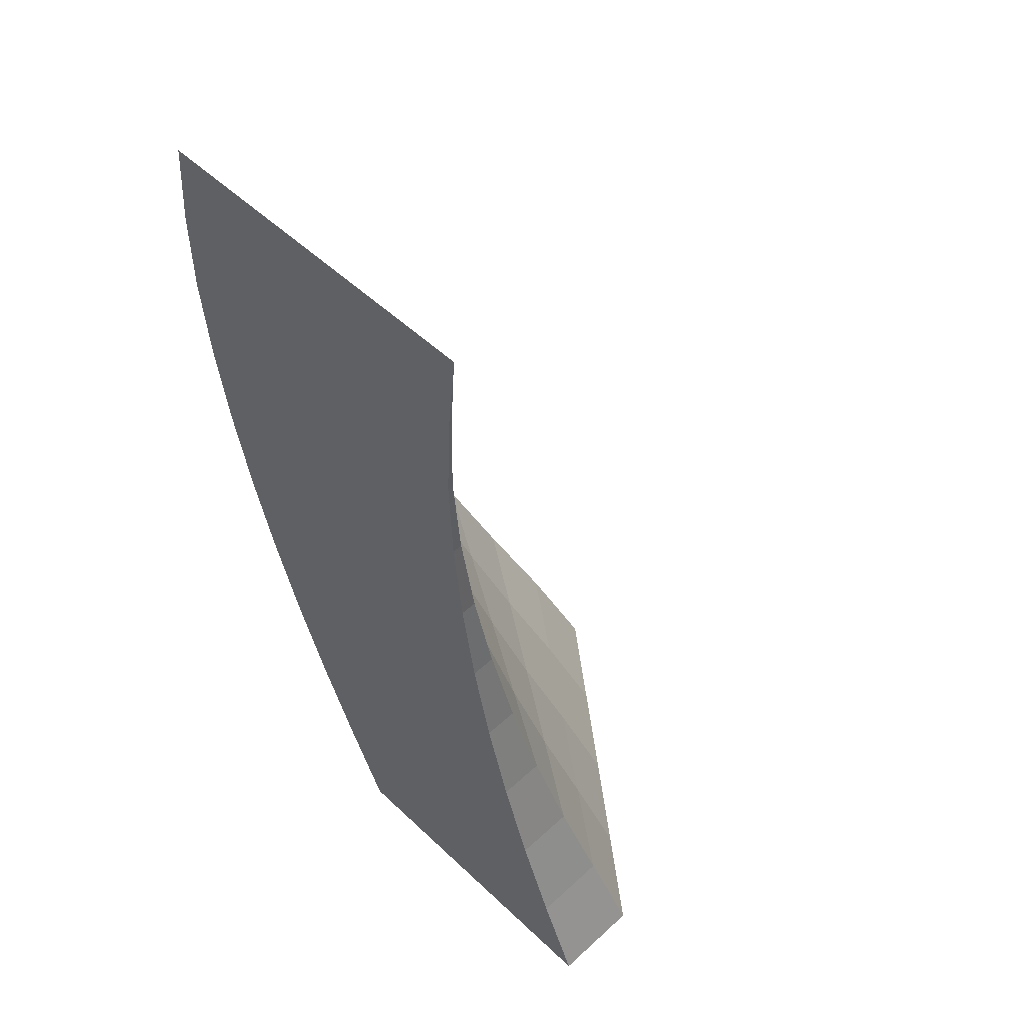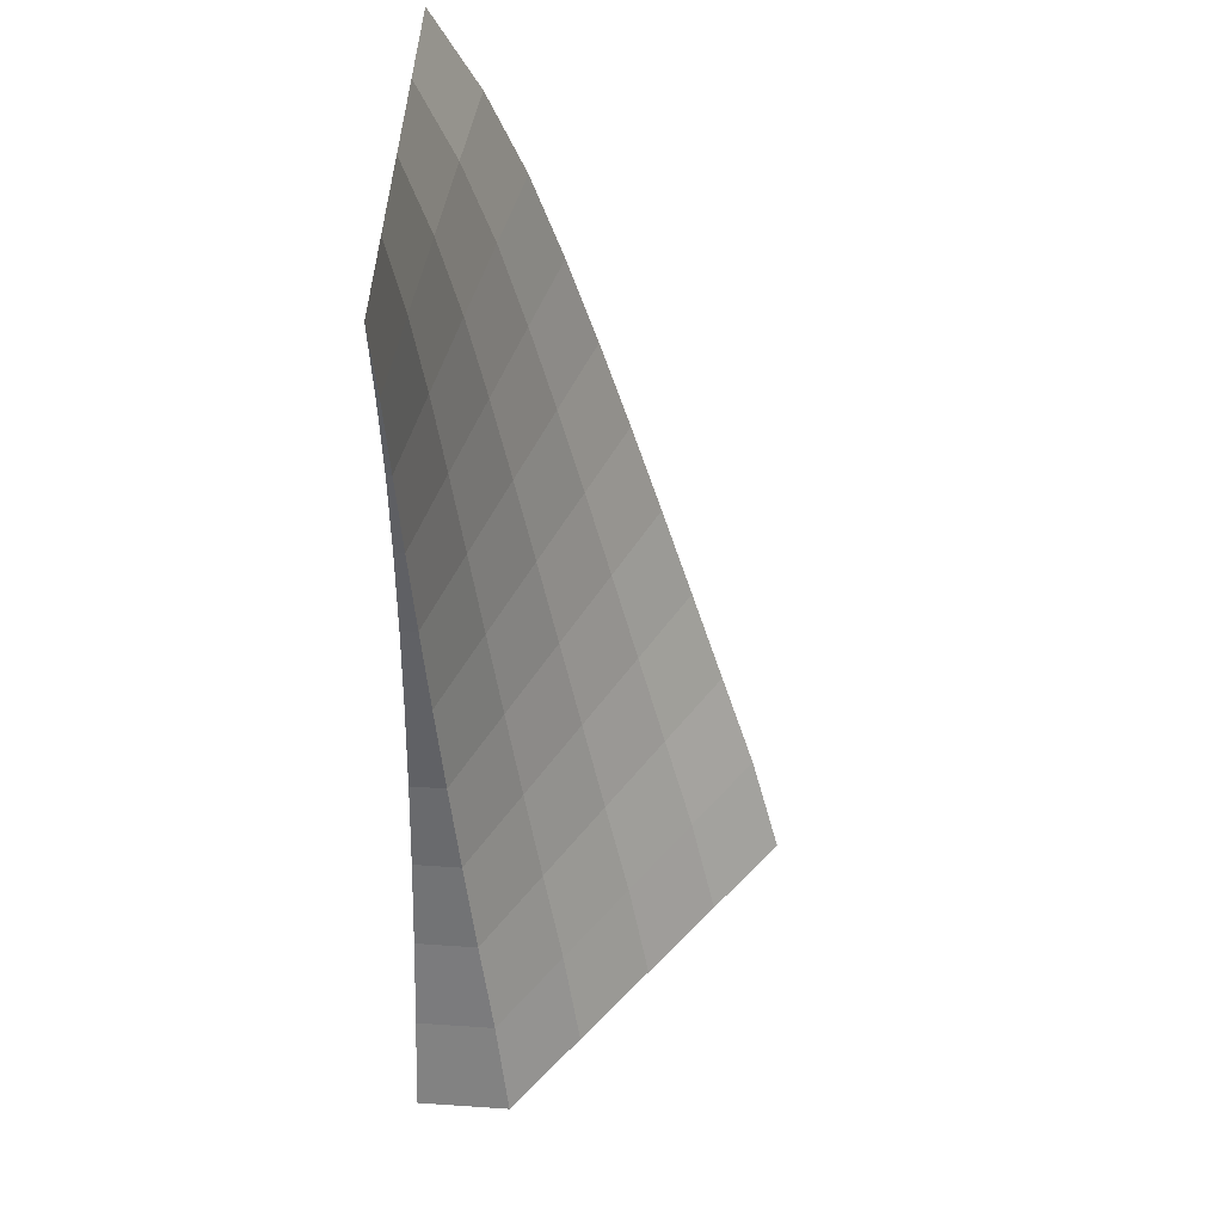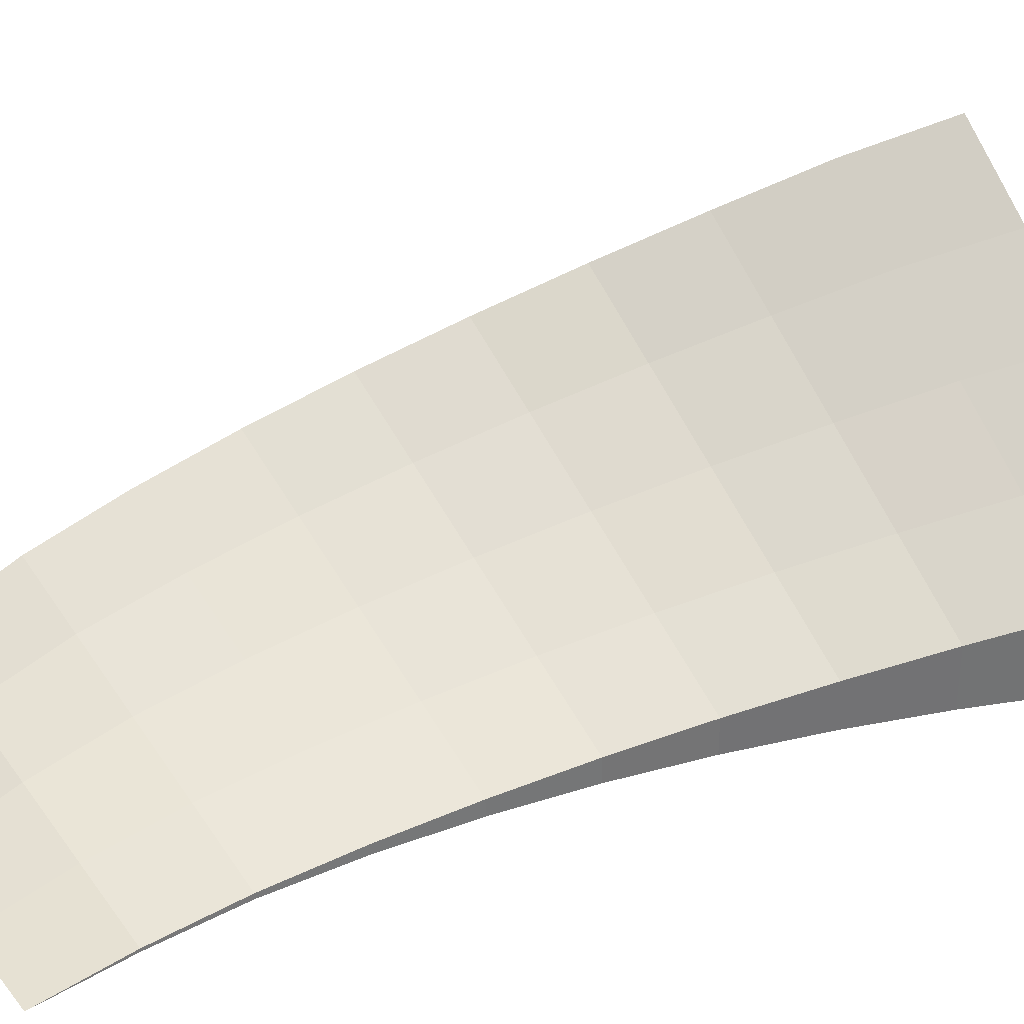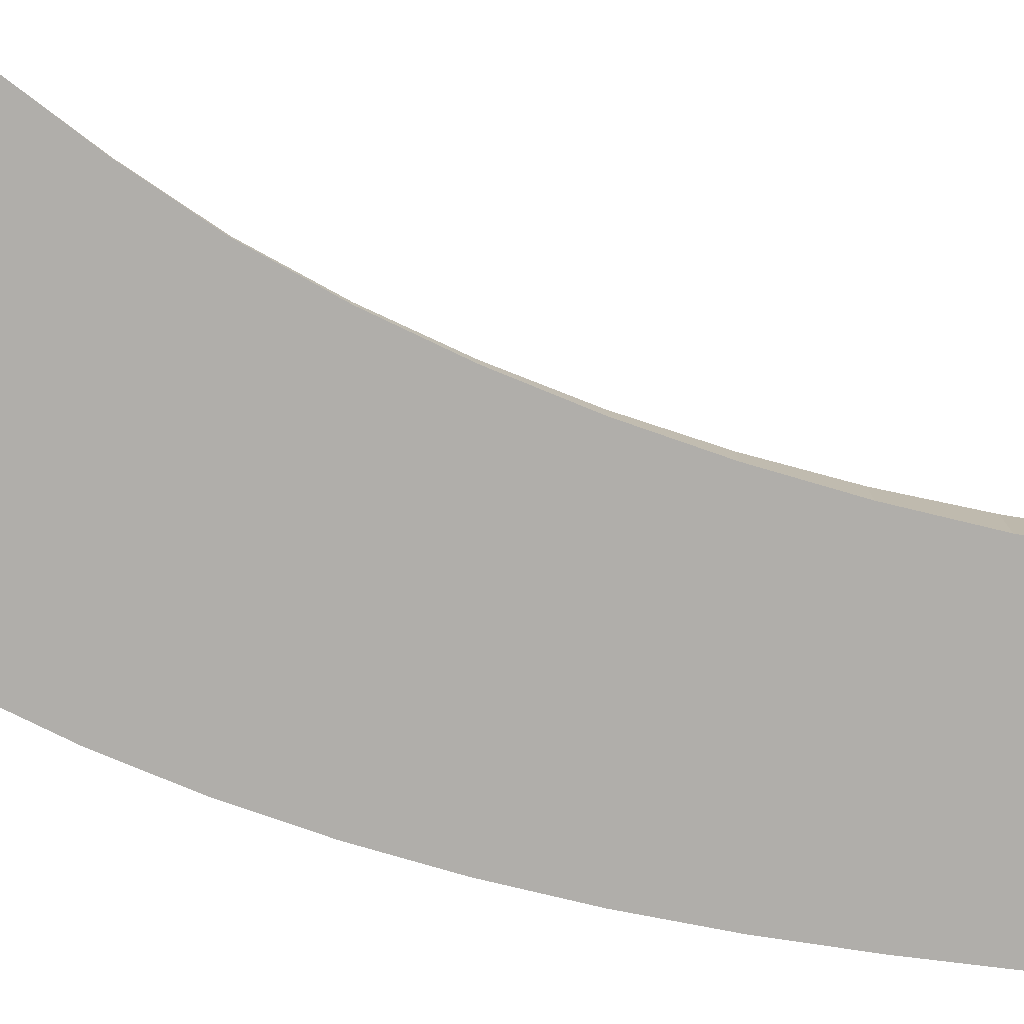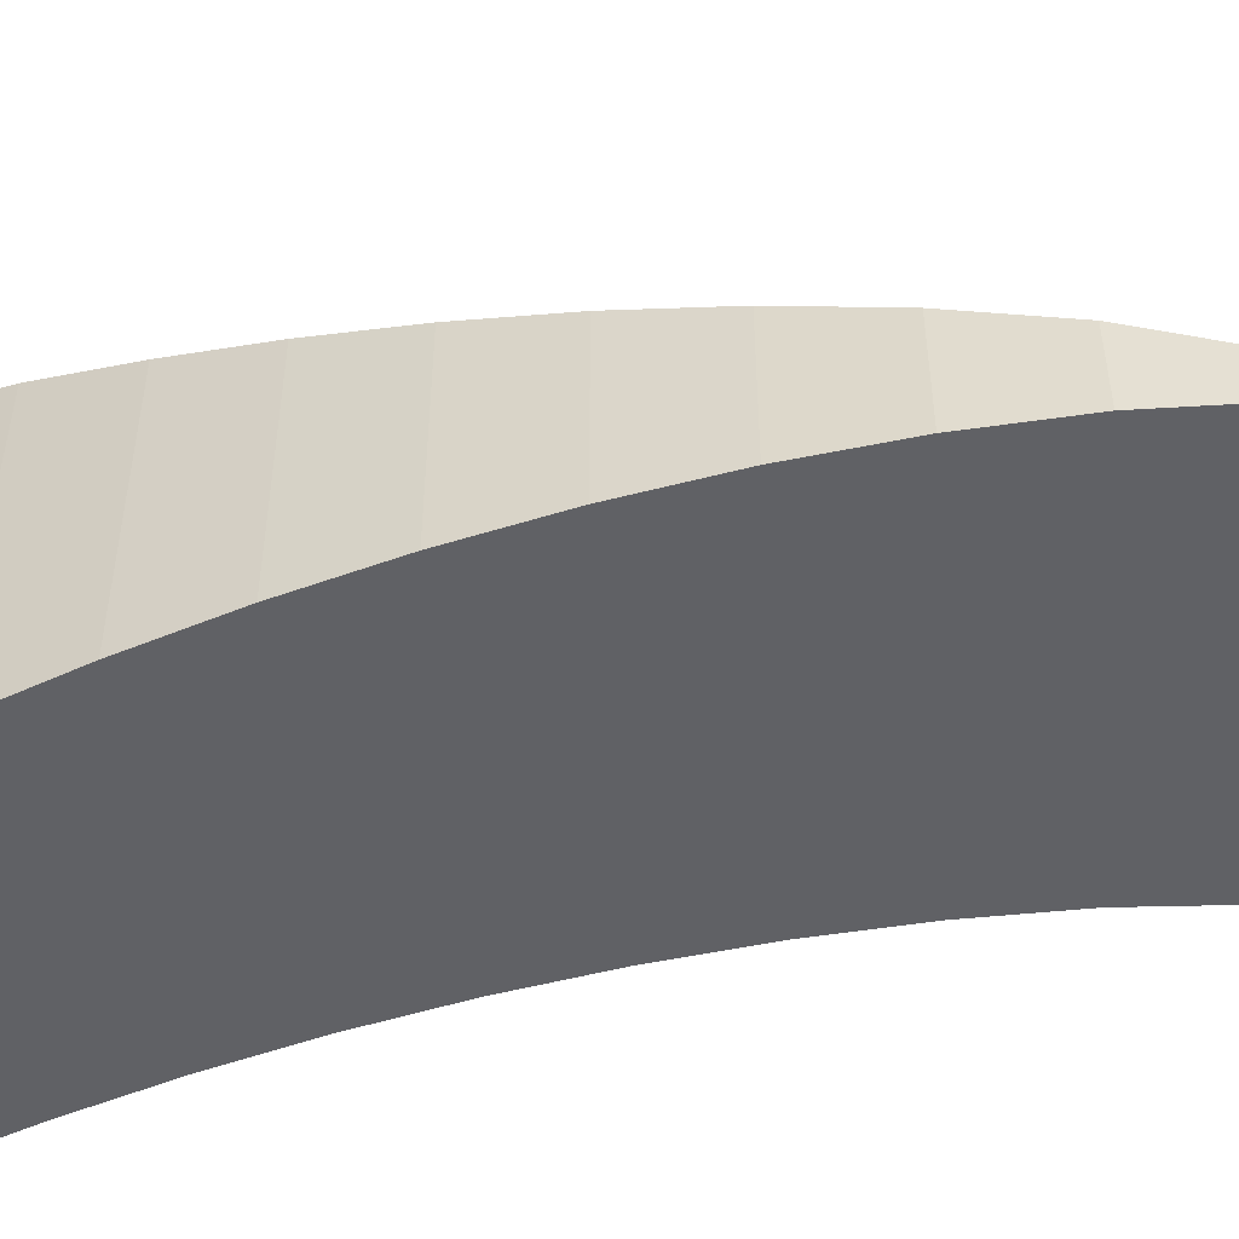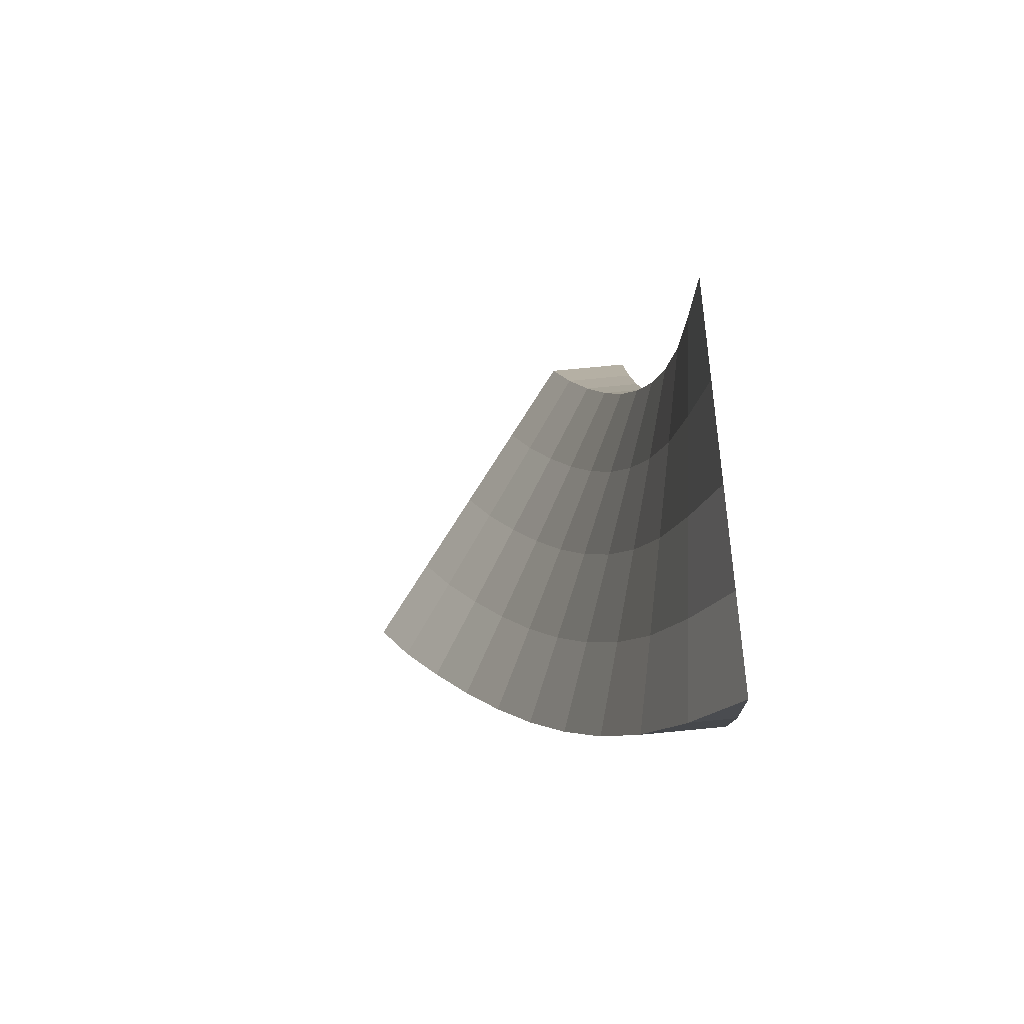
<metadata>
{"format":"obj","ext":"obj","renderer":"f3d","projection":"perspective","resolution":1024,"background":"white","views":[{"elev":52.2,"azim":45.4,"up":"+Z"},{"elev":51.7,"azim":94.2,"up":"+Z"},{"elev":34.7,"azim":57.0,"up":"+Y"},{"elev":-77.7,"azim":58.4,"up":"+Y"},{"elev":-49.6,"azim":-85.9,"up":"+Y"},{"elev":79.5,"azim":-95.4,"up":"+Z"}]}
</metadata>
<code>
o Cube.001
v -0.4 0 1
v -0.2215 -0 0.6
v 0.04373 0.7535 -1
v 0.4 0 1
v 0.1838 -0 0.4
v 0.7563 0.2001 -1
v -0.01123 -0 0.4
v -0.2061 -0 0.4
v 0.2074 -0 0.2
v 0.0149 -0 0.2
v -0.1775 -0 0.2
v 0.2428 -0 0
v 0.05284 -0 0
v -0.137 -0 0
v 0.2892 -0 -0.2
v -0.4179 0.09435 0.8
v -0.4186 0.1733 0.6
v -0.401 0.2432 0.4
v -0.3699 0.3119 0.2
v -0.3267 0.3814 0
v -0.2725 0.4527 -0.2
v -0.2076 0.5266 -0.4
v -0.1325 0.6036 -0.6
v -0.04766 0.6841 -0.8
v 0.1019 -0 -0.2
v -0.08527 -0 -0.2
v 0.3465 -0 -0.4
v 0.1618 -0 -0.4
v -0.02291 -0 -0.4
v 0.4141 -0 -0.6
v 0.2319 -0 -0.6
v 0.0497 -0 -0.6
v 0.492 -0 -0.8
v 0.672 0.1677 -0.8
v 0.5965 0.1326 -0.6
v 0.5313 0.1021 -0.4
v 0.4767 0.07587 -0.2
v 0.4328 0.05375 0
v 0.4 0.03568 0.2
v 0.3789 0.02171 0.4
v 0.3705 0.01197 0.6
v 0.3796 0.006768 0.8
v 0.3121 -0 -0.8
v 0.1322 -0 -0.8
v 0 -0 1
v 0.2219 0.6151 -1
v 0.4 0.4768 -1
v 0.5781 0.3384 -1
v -0.2 0 1
v 0.2 0 1
v 0 0 1
v 0.1322 0.5546 -0.8
v 0.3121 0.4253 -0.8
v 0.492 0.2964 -0.8
v 0.0497 0.4856 -0.6
v 0.2319 0.3678 -0.6
v 0.4141 0.2501 -0.6
v -0.02291 0.4204 -0.4
v 0.1618 0.3142 -0.4
v 0.3465 0.2081 -0.4
v -0.08527 0.3585 -0.2
v 0.1019 0.2642 -0.2
v 0.2892 0.17 -0.2
v -0.137 0.2994 0
v 0.05284 0.2174 0
v 0.2428 0.1355 0
v -0.1775 0.2427 0.2
v 0.0149 0.1735 0.2
v 0.2074 0.1045 0.2
v -0.2061 0.1875 0.4
v -0.01123 0.132 0.4
v 0.1838 0.07675 0.4
v -0.2215 0.1325 0.6
v -0.02422 0.09201 0.6
v 0.1731 0.05182 0.6
v -0.2186 0.07177 0.8
v -0.01927 0.04964 0.8
v 0.1801 0.02797 0.8
v 0.2 -0 1
v -0.2 -0 1
v 0.5781 -0 -1
v 0.4 -0 -1
v 0.2219 -0 -1
v 0.3796 -0 0.8
v 0.3705 -0 0.6
v 0.3789 -0 0.4
v 0.4 -0 0.2
v 0.4328 -0 0
v 0.4767 -0 -0.2
v 0.5313 -0 -0.4
v 0.5965 -0 -0.6
v 0.672 -0 -0.8
v -0.04766 -0 -0.8
v -0.1325 -0 -0.6
v -0.2076 -0 -0.4
v -0.2725 -0 -0.2
v -0.3267 -0 0
v -0.3699 -0 0.2
v -0.401 -0 0.4
v -0.4186 -0 0.6
v -0.4179 -0 0.8
v 0.7563 -0 -1
v 0.4 -0 1
v 0.04373 -0 -1
v -0.4 -0 1
v -0.02422 -0 0.6
v 0.1731 -0 0.6
v -0.2186 -0 0.8
v -0.01927 -0 0.8
v 0.1801 -0 0.8
f 47 46 83 82
f 46 3 104 83
f 110 109 45 79
f 109 108 80 45
f 76 49 1 16
f 46 52 24 3
f 52 55 23 24
f 55 58 22 23
f 58 61 21 22
f 61 64 20 21
f 64 67 19 20
f 67 70 18 19
f 70 73 17 18
f 73 76 16 17
f 3 24 93 104
f 89 15 12 88
f 25 26 14 13
f 27 28 25 15
f 91 30 27 90
f 31 32 29 28
f 33 43 31 30
f 102 81 33 92
f 82 83 44 43
f 42 41 85 84
f 15 25 13 12
f 90 27 15 89
f 28 29 26 25
f 30 31 28 27
f 92 33 30 91
f 43 44 32 31
f 81 82 43 33
f 84 110 79 103
f 19 18 99 98
f 50 4 103 79
f 21 20 97 96
f 22 21 96 95
f 23 22 95 94
f 24 23 94 93
f 39 38 88 87
f 40 39 87 86
f 41 40 86 85
f 34 6 102 92
f 44 93 94 32
f 32 94 95 29
f 35 34 92 91
f 29 95 96 26
f 26 96 97 14
f 36 35 91 90
f 14 97 98 11
f 11 98 99 8
f 37 36 90 89
f 8 99 100 2
f 2 100 101 108
f 38 37 89 88
f 85 107 110 84
f 107 106 109 110
f 4 42 84 103
f 106 2 108 109
f 86 5 107 85
f 16 1 105 101
f 5 7 106 107
f 7 8 2 106
f 49 51 45 80
f 87 9 5 86
f 9 10 7 5
f 51 50 79 45
f 10 11 8 7
f 12 13 10 9
f 41 42 78 75
f 75 78 77 74
f 74 77 76 73
f 40 41 75 72
f 72 75 74 71
f 71 74 73 70
f 39 40 72 69
f 69 72 71 68
f 68 71 70 67
f 38 39 69 66
f 66 69 68 65
f 65 68 67 64
f 37 38 66 63
f 63 66 65 62
f 62 65 64 61
f 36 37 63 60
f 60 63 62 59
f 59 62 61 58
f 35 36 60 57
f 57 60 59 56
f 56 59 58 55
f 34 35 57 54
f 54 57 56 53
f 53 56 55 52
f 6 34 54 48
f 48 54 53 47
f 47 53 52 46
f 42 4 50 78
f 78 50 51 77
f 77 51 49 76
f 20 19 98 97
f 108 101 105 80
f 83 104 93 44
f 48 47 82 81
f 88 12 9 87
f 13 14 11 10
f 17 16 101 100
f 6 48 81 102
f 1 49 80 105
f 18 17 100 99

</code>
